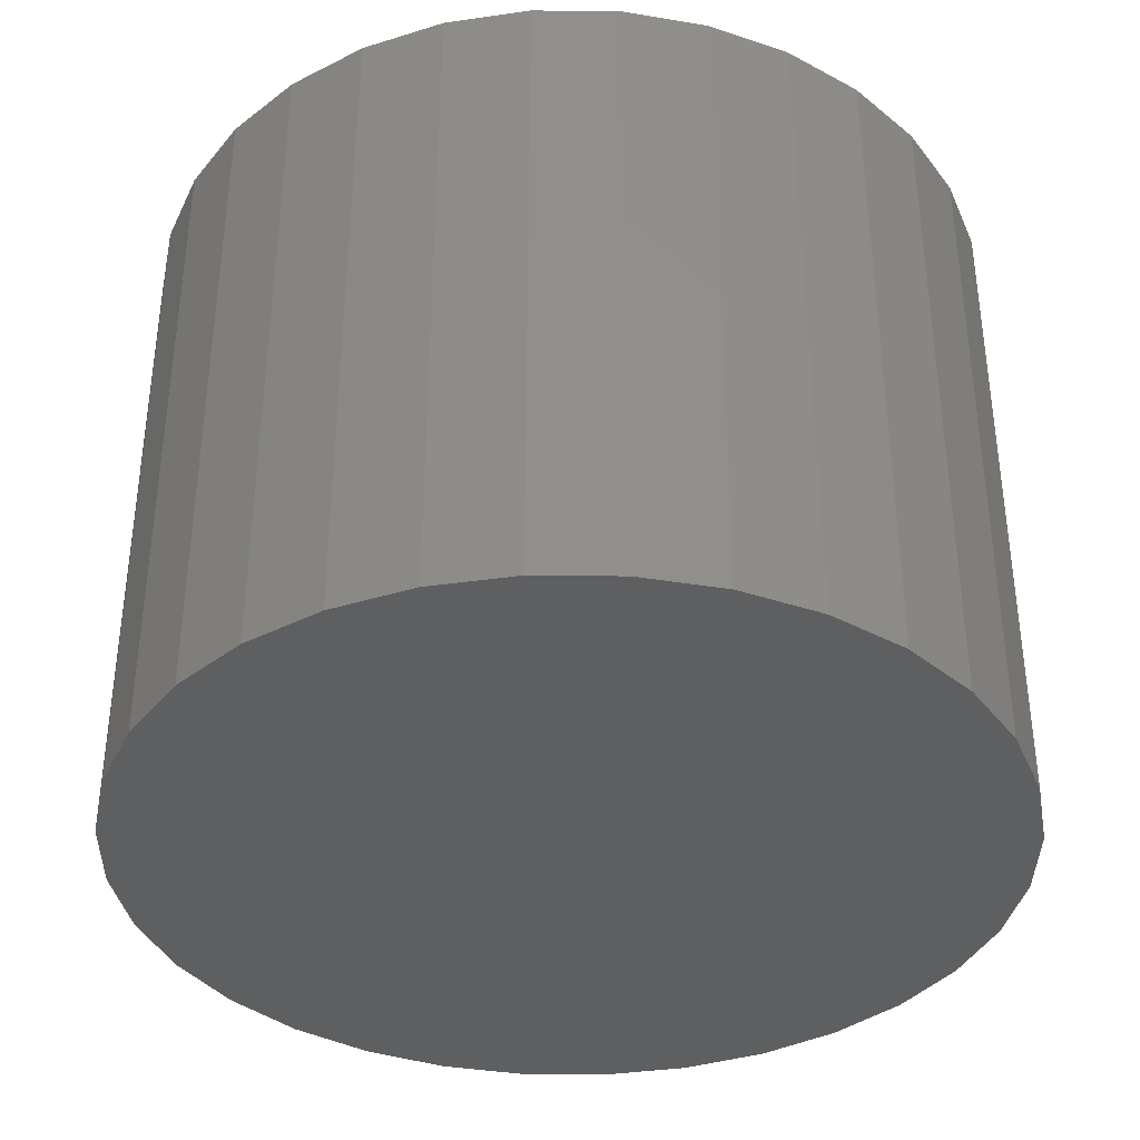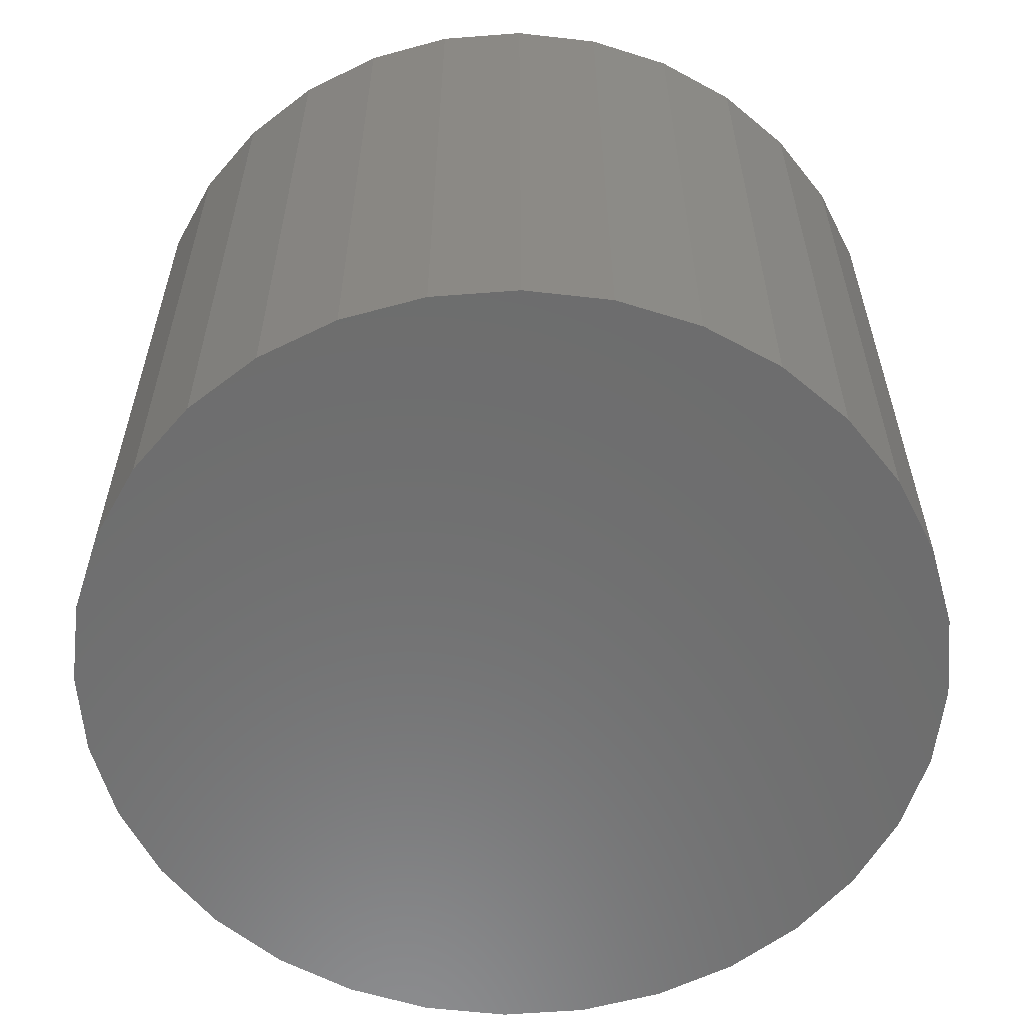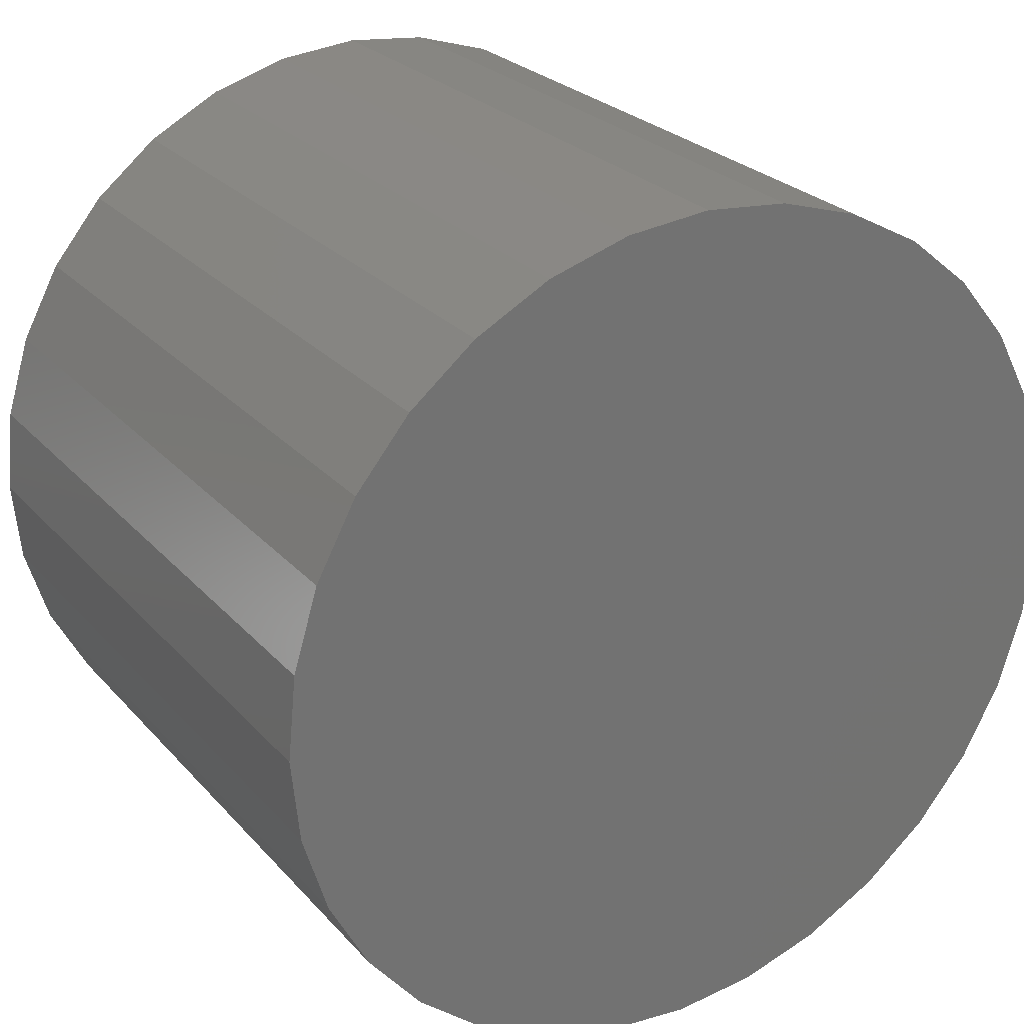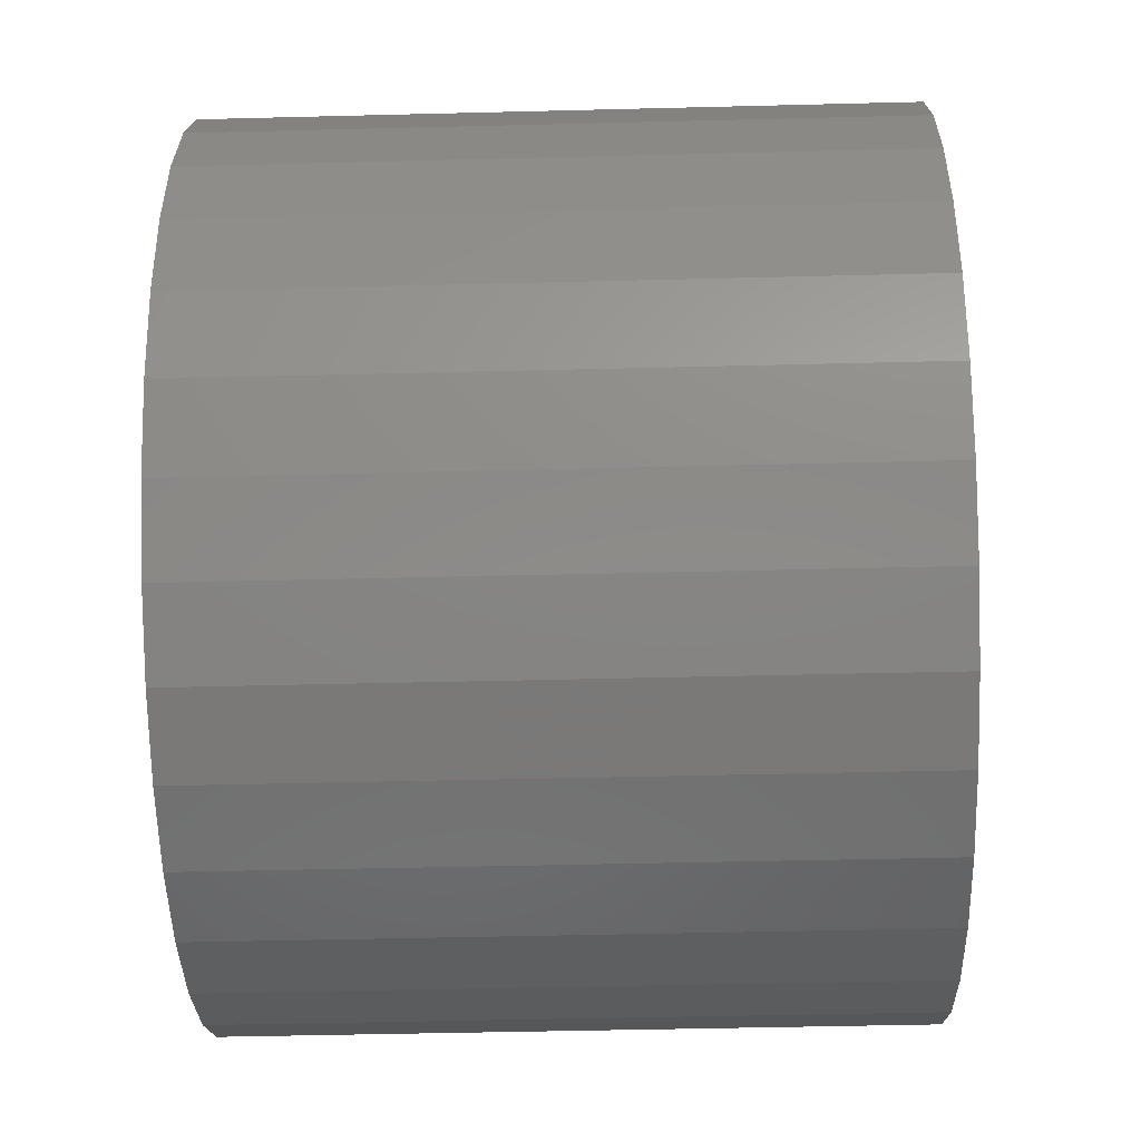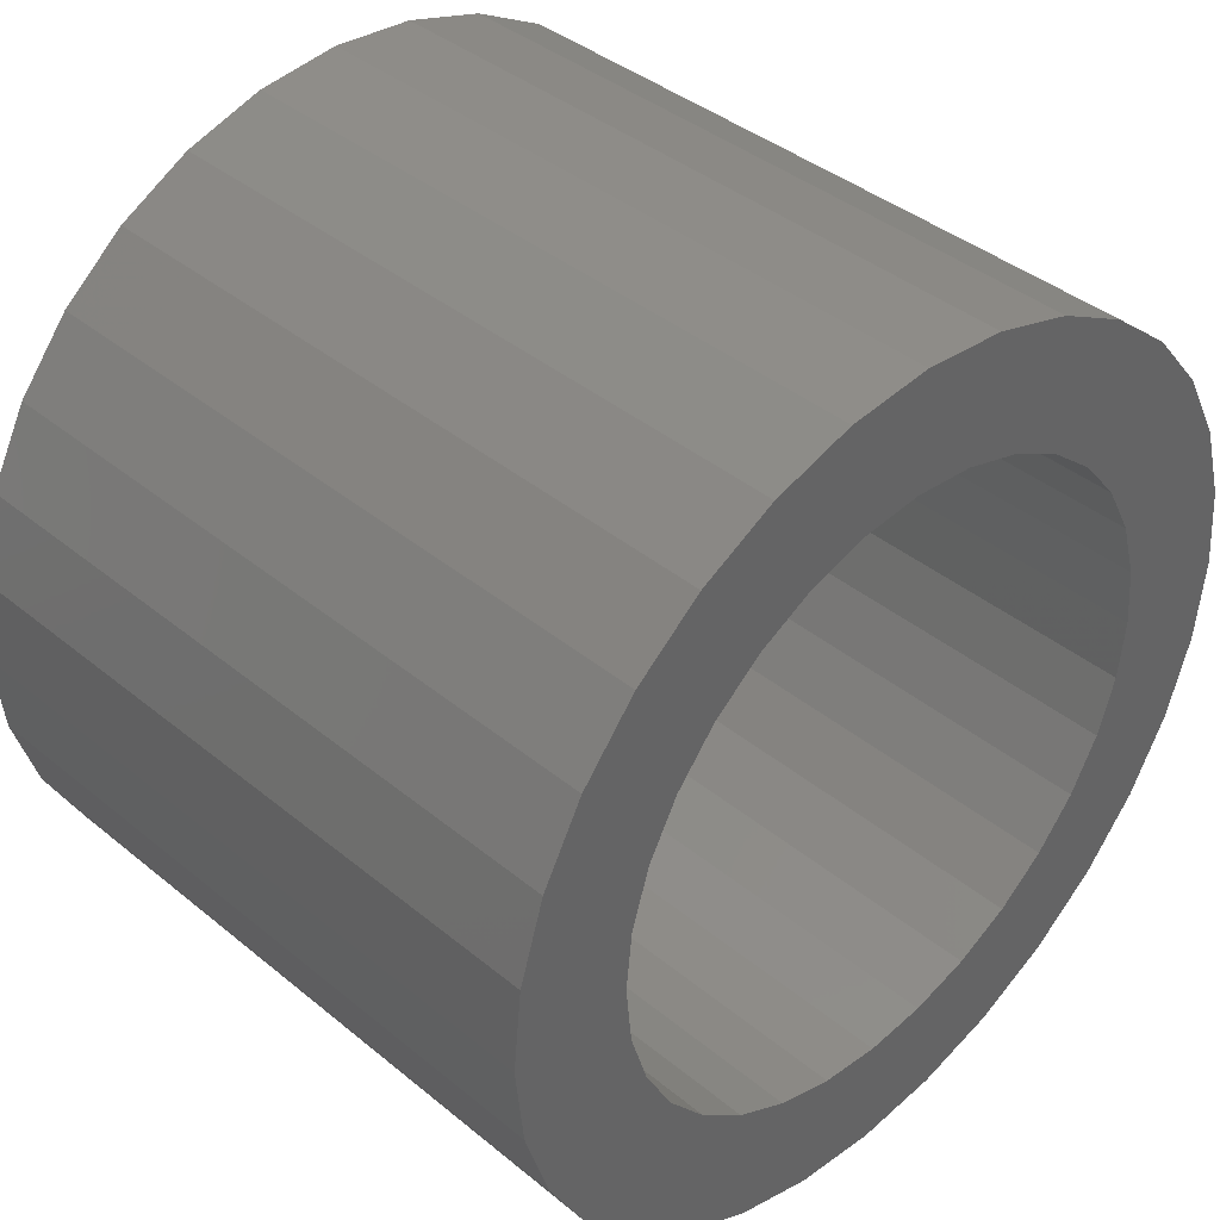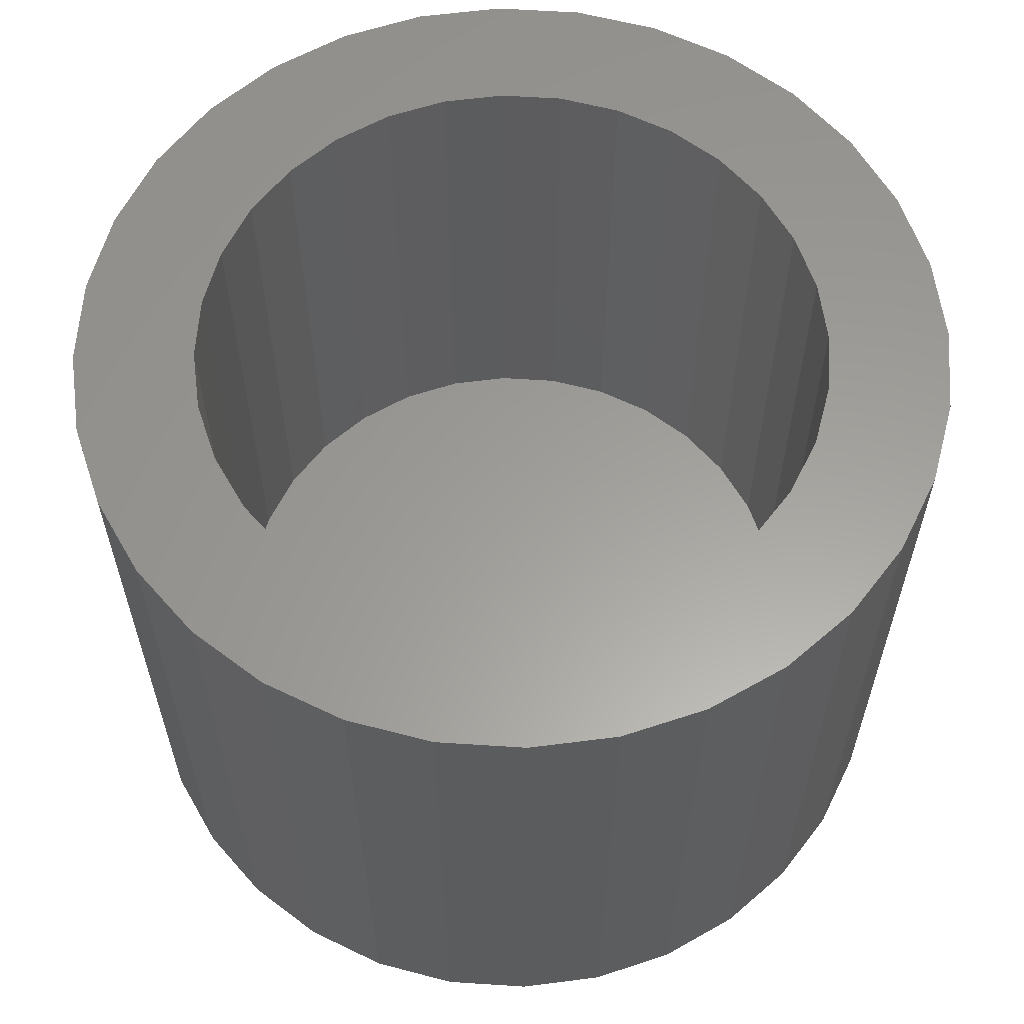
<metadata>
{"format":"stl","ext":"stl","renderer":"f3d","projection":"perspective","resolution":1024,"background":"white","views":[{"elev":-37.4,"azim":-51.4,"up":"+Z"},{"elev":-59.1,"azim":-1.1,"up":"+Z"},{"elev":25.5,"azim":148.7,"up":"+Y"},{"elev":-44.6,"azim":91.7,"up":"+Y"},{"elev":40.0,"azim":-44.7,"up":"+Y"},{"elev":60.6,"azim":-13.1,"up":"+Z"}]}
</metadata>
<code>
# stl→obj: 128 verts, 252 faces
v -0.2913 0.4489 0.75
v -0.3731 0.3818 0.75
v -0.06773 0.3839 0.75
v -0.2088 0.3255 0.75
v -0.4403 0.2999 0.75
v -0.2682 0.2768 0.75
v -0.1412 -0.3617 0.75
v -0.3731 -0.3818 0.75
v -0.06773 -0.3839 0.75
v -0.2913 -0.4489 0.75
v 0.1584 -0.3617 0.75
v 0.085 -0.3839 0.75
v 0.3904 -0.3818 0.75
v 0.3086 -0.4489 0.75
v 0.008635 0.3914 0.75
v 0.085 0.3839 0.75
v 0.3086 0.4489 0.75
v 0.2152 0.4988 0.75
v 0.114 0.5295 0.75
v 0.008635 0.5399 0.75
v -0.09669 0.5295 0.75
v -0.198 0.4988 0.75
v -0.1412 0.3617 0.75
v -0.3168 0.2175 0.75
v -0.4902 0.2066 0.75
v -0.353 0.1498 0.75
v -0.5209 0.1053 0.75
v -0.3753 0.07637 0.75
v -0.3828 4.794e-17 0.75
v -0.5312 3.059e-16 0.75
v -0.3753 -0.07637 0.75
v -0.5209 -0.1053 0.75
v -0.353 -0.1498 0.75
v -0.4902 -0.2066 0.75
v -0.3168 -0.2175 0.75
v -0.2682 -0.2768 0.75
v -0.4403 -0.2999 0.75
v -0.2088 -0.3255 0.75
v 0.008635 -0.3914 0.75
v 0.008635 -0.5399 0.75
v -0.09669 -0.5295 0.75
v -0.198 -0.4988 0.75
v 0.3904 0.3818 0.75
v 0.1584 0.3617 0.75
v 0.4575 0.2999 0.75
v 0.2261 0.3255 0.75
v 0.2854 0.2768 0.75
v 0.5074 0.2066 0.75
v 0.3341 0.2175 0.75
v 0.5381 0.1053 0.75
v 0.3703 0.1498 0.75
v 0.3926 0.07637 0.75
v 0.5485 0 0.75
v 0.4001 0 0.75
v 0.5381 -0.1053 0.75
v 0.3926 -0.07637 0.75
v 0.5074 -0.2066 0.75
v 0.3703 -0.1498 0.75
v 0.3341 -0.2175 0.75
v 0.4575 -0.2999 0.75
v 0.2854 -0.2768 0.75
v 0.2261 -0.3255 0.75
v 0.2152 -0.4988 0.75
v 0.114 -0.5295 0.75
v 0.008635 -0.3914 0.0625
v 0.085 -0.3839 0.0625
v 0.1584 -0.3617 0.0625
v 0.2261 -0.3255 0.0625
v 0.2854 -0.2768 0.0625
v 0.3341 -0.2175 0.0625
v 0.3703 -0.1498 0.0625
v 0.3926 -0.07637 0.0625
v 0.4001 -9.587e-17 0.0625
v -0.06773 -0.3839 0.0625
v -0.1412 -0.3617 0.0625
v -0.2088 -0.3255 0.0625
v -0.2682 -0.2768 0.0625
v -0.3168 -0.2175 0.0625
v -0.353 -0.1498 0.0625
v -0.3753 -0.07637 0.0625
v -0.3828 4.794e-17 0.0625
v 0.008635 0.3914 0.0625
v -0.06773 0.3839 0.0625
v -0.1412 0.3617 0.0625
v -0.2088 0.3255 0.0625
v -0.2682 0.2768 0.0625
v -0.3168 0.2175 0.0625
v -0.353 0.1498 0.0625
v -0.3753 0.07637 0.0625
v 0.085 0.3839 0.0625
v 0.1584 0.3617 0.0625
v 0.2261 0.3255 0.0625
v 0.2854 0.2768 0.0625
v 0.3341 0.2175 0.0625
v 0.3703 0.1498 0.0625
v 0.3926 0.07637 0.0625
v 0.5485 -6.117e-16 -0.08594
v 0.5381 -0.1053 -0.08594
v 0.5074 -0.2066 -0.08594
v 0.4575 -0.2999 -0.08594
v 0.3904 -0.3818 -0.08594
v 0.3086 -0.4489 -0.08594
v 0.2152 -0.4988 -0.08594
v 0.114 -0.5295 -0.08594
v 0.008635 -0.5399 -0.08594
v -0.09669 -0.5295 -0.08594
v -0.198 -0.4988 -0.08594
v -0.2913 -0.4489 -0.08594
v -0.3731 -0.3818 -0.08594
v -0.4403 -0.2999 -0.08594
v -0.4902 -0.2066 -0.08594
v -0.5209 -0.1053 -0.08594
v -0.5312 3.059e-16 -0.08594
v -0.5209 0.1053 -0.08594
v -0.4902 0.2066 -0.08594
v -0.4403 0.2999 -0.08594
v -0.3731 0.3818 -0.08594
v -0.2913 0.4489 -0.08594
v -0.198 0.4988 -0.08594
v -0.09669 0.5295 -0.08594
v 0.008635 0.5399 -0.08594
v 0.114 0.5295 -0.08594
v 0.2152 0.4988 -0.08594
v 0.3086 0.4489 -0.08594
v 0.3904 0.3818 -0.08594
v 0.4575 0.2999 -0.08594
v 0.5074 0.2066 -0.08594
v 0.5381 0.1053 -0.08594
f 1 2 3
f 4 5 6
f 7 8 9
f 9 8 10
f 11 12 13
f 14 13 12
f 15 16 17
f 15 17 18
f 15 18 19
f 15 19 20
f 15 20 21
f 15 21 22
f 15 22 1
f 15 1 3
f 5 4 2
f 2 4 23
f 2 23 3
f 6 5 24
f 24 5 25
f 24 25 26
f 26 25 27
f 26 27 28
f 28 27 29
f 29 27 30
f 29 30 31
f 31 30 32
f 31 32 33
f 33 32 34
f 33 34 35
f 35 34 36
f 36 34 37
f 36 37 38
f 38 37 8
f 38 8 7
f 39 9 40
f 40 9 10
f 40 10 41
f 41 10 42
f 17 16 43
f 43 16 44
f 43 44 45
f 45 44 46
f 45 46 47
f 45 47 48
f 48 47 49
f 48 49 50
f 50 49 51
f 50 51 52
f 50 52 53
f 53 52 54
f 53 54 55
f 55 54 56
f 55 56 57
f 57 56 58
f 57 58 59
f 57 59 60
f 60 59 61
f 60 61 13
f 13 61 62
f 13 62 11
f 12 39 14
f 14 39 40
f 14 40 63
f 63 40 64
f 65 12 66
f 66 12 11
f 66 11 67
f 67 11 62
f 67 62 68
f 68 62 61
f 68 61 69
f 69 61 59
f 69 59 70
f 70 59 58
f 70 58 71
f 71 58 56
f 71 56 72
f 72 56 54
f 72 54 73
f 12 65 39
f 39 65 74
f 39 74 9
f 9 74 75
f 9 75 7
f 7 75 76
f 7 76 38
f 38 76 77
f 38 77 36
f 36 77 78
f 36 78 35
f 35 78 79
f 35 79 33
f 33 79 80
f 33 80 31
f 31 80 81
f 31 81 29
f 82 3 83
f 83 3 23
f 83 23 84
f 84 23 4
f 84 4 85
f 85 4 6
f 85 6 86
f 86 6 24
f 86 24 87
f 87 24 26
f 87 26 88
f 88 26 28
f 88 28 89
f 89 28 29
f 89 29 81
f 3 82 15
f 15 82 90
f 15 90 16
f 16 90 91
f 16 91 44
f 44 91 92
f 44 92 46
f 46 92 93
f 46 93 47
f 47 93 94
f 47 94 49
f 49 94 95
f 49 95 51
f 51 95 96
f 51 96 52
f 52 96 73
f 52 73 54
f 97 53 98
f 98 53 55
f 98 55 99
f 99 55 57
f 99 57 100
f 100 57 60
f 100 60 101
f 101 60 13
f 101 13 102
f 102 13 14
f 102 14 103
f 103 14 63
f 103 63 104
f 104 63 64
f 104 64 105
f 105 64 40
f 105 40 106
f 106 40 41
f 106 41 107
f 107 41 42
f 107 42 108
f 108 42 10
f 108 10 109
f 109 10 8
f 109 8 110
f 110 8 37
f 110 37 111
f 111 37 34
f 111 34 112
f 112 34 32
f 112 32 113
f 113 32 30
f 113 30 114
f 114 30 27
f 114 27 115
f 115 27 25
f 115 25 116
f 116 25 5
f 116 5 117
f 117 5 2
f 117 2 118
f 118 2 1
f 118 1 119
f 119 1 22
f 119 22 120
f 120 22 21
f 120 21 121
f 121 21 20
f 121 20 122
f 122 20 19
f 122 19 123
f 123 19 18
f 123 18 124
f 124 18 17
f 124 17 125
f 125 17 43
f 125 43 126
f 126 43 45
f 126 45 127
f 127 45 48
f 127 48 128
f 128 48 50
f 128 50 97
f 97 50 53
f 121 122 120
f 105 106 104
f 104 106 107
f 104 107 103
f 103 107 108
f 103 108 102
f 102 108 109
f 102 109 101
f 101 109 110
f 101 110 100
f 100 110 111
f 100 111 99
f 99 111 112
f 99 112 98
f 98 112 113
f 98 113 97
f 97 113 114
f 97 114 128
f 128 114 115
f 128 115 127
f 127 115 116
f 127 116 126
f 126 116 117
f 126 117 125
f 125 117 118
f 125 118 124
f 124 118 119
f 124 119 123
f 123 119 120
f 123 120 122
f 73 96 72
f 72 96 71
f 71 96 95
f 71 95 70
f 70 95 94
f 70 94 69
f 69 94 93
f 69 93 68
f 68 93 92
f 68 92 67
f 67 92 91
f 67 91 66
f 66 91 90
f 66 90 65
f 65 90 82
f 65 82 74
f 74 82 83
f 74 83 75
f 75 83 84
f 75 84 76
f 76 84 85
f 76 85 77
f 77 85 86
f 77 86 78
f 78 86 87
f 78 87 79
f 79 87 88
f 79 88 80
f 80 88 89
f 80 89 81

</code>
